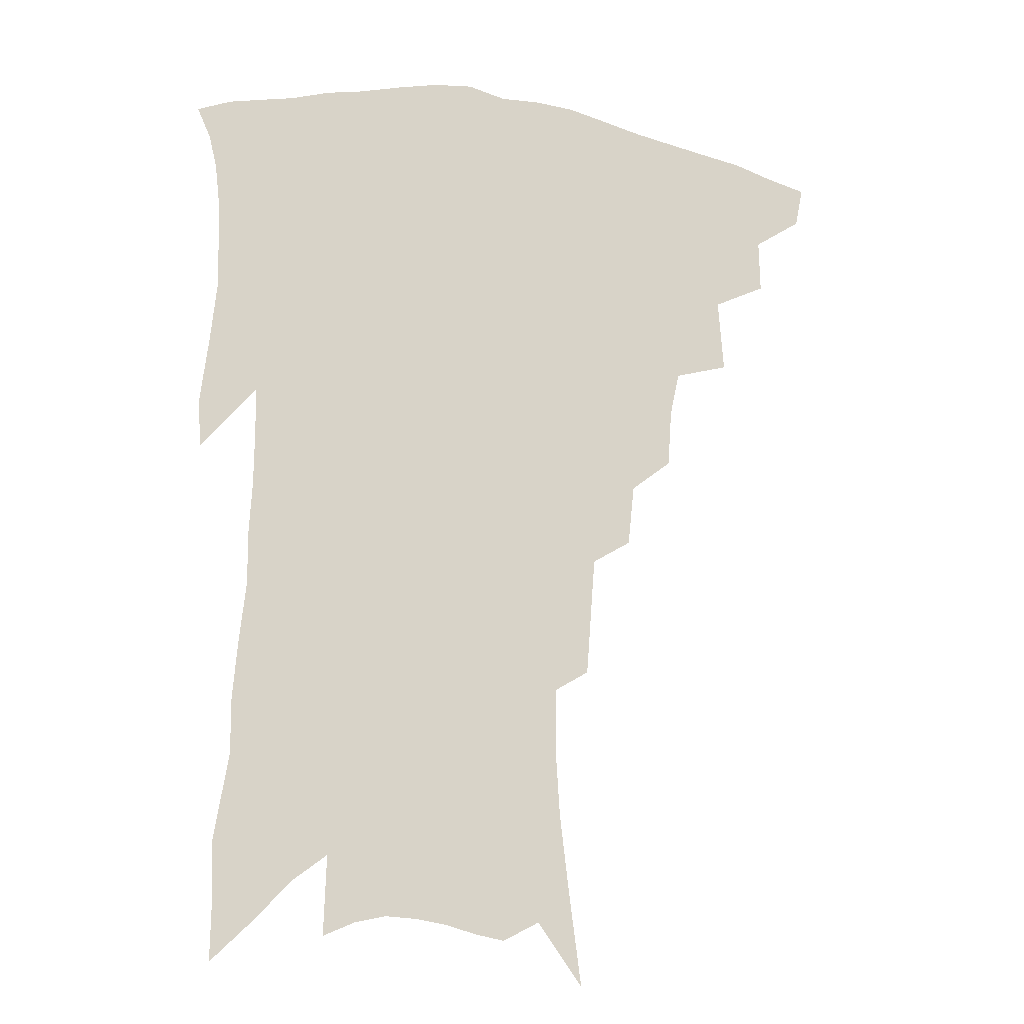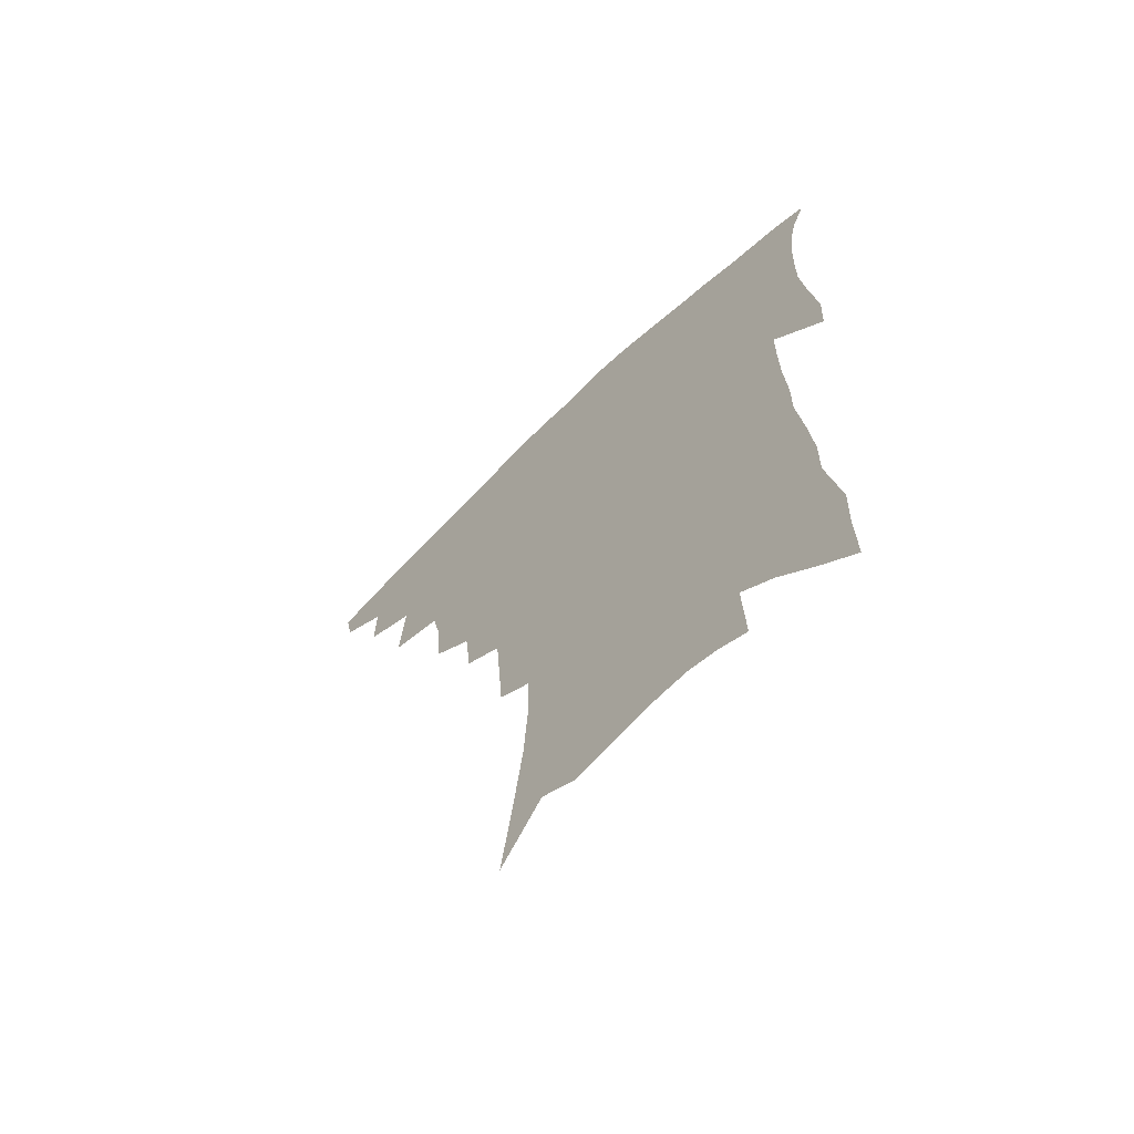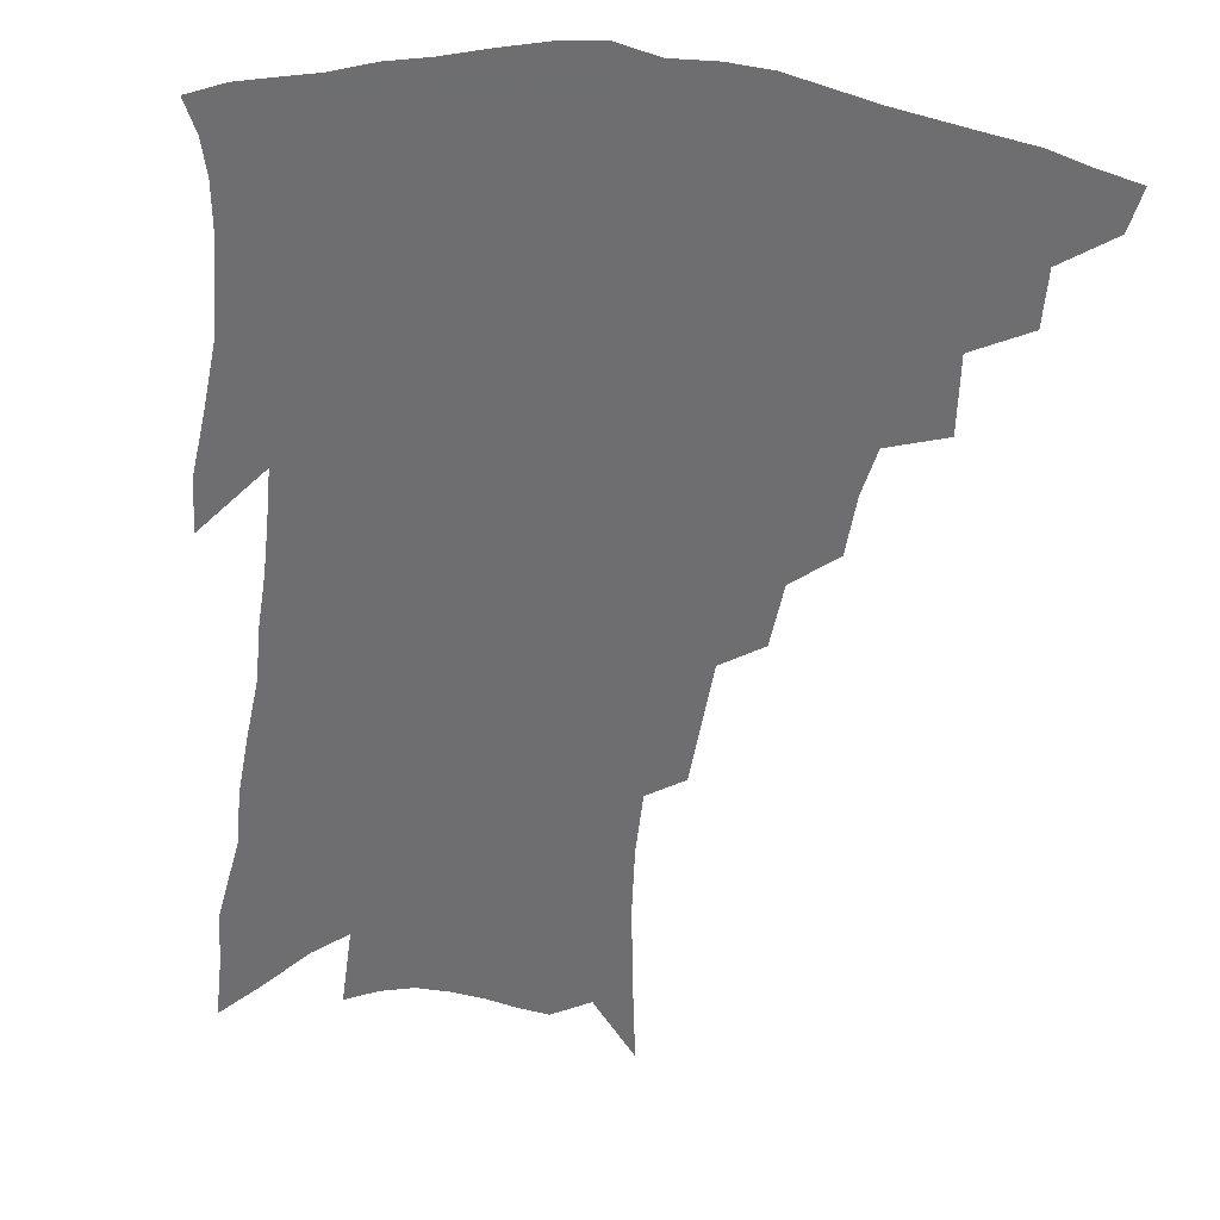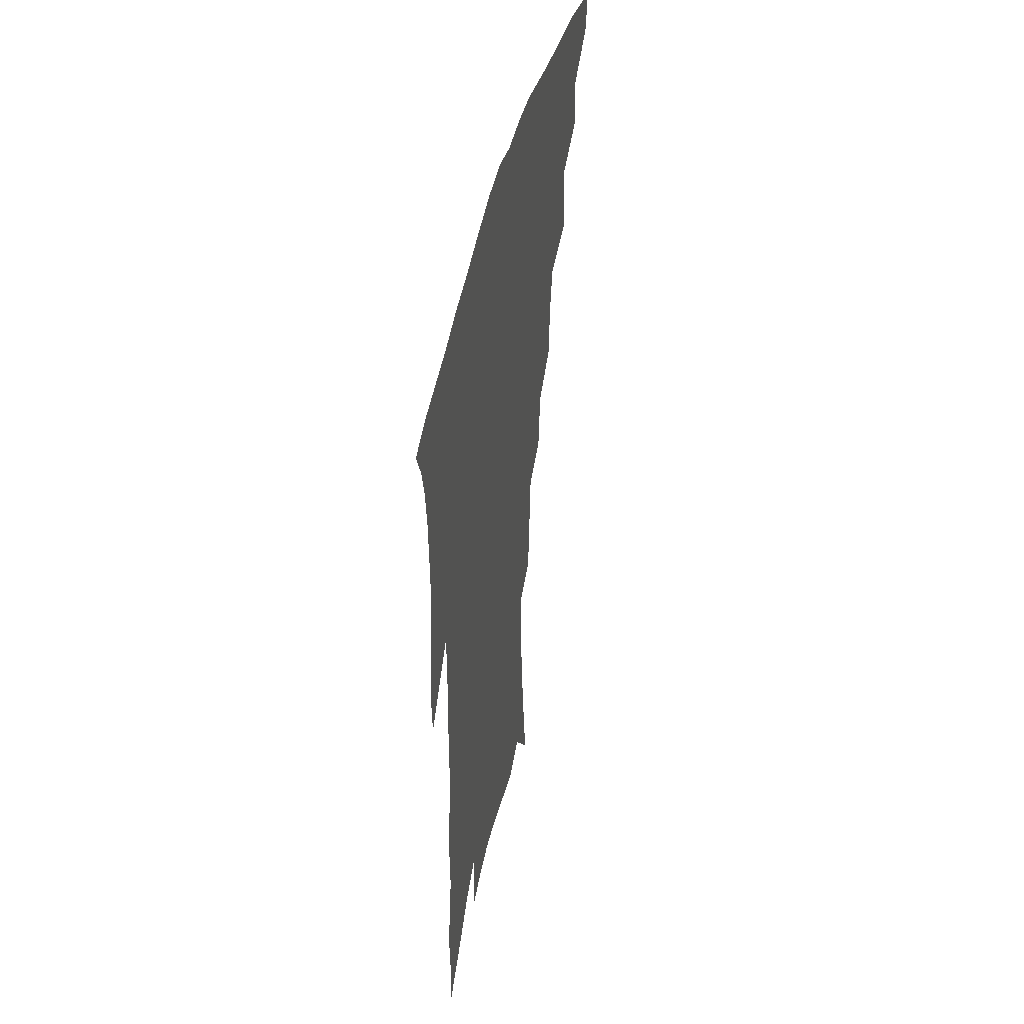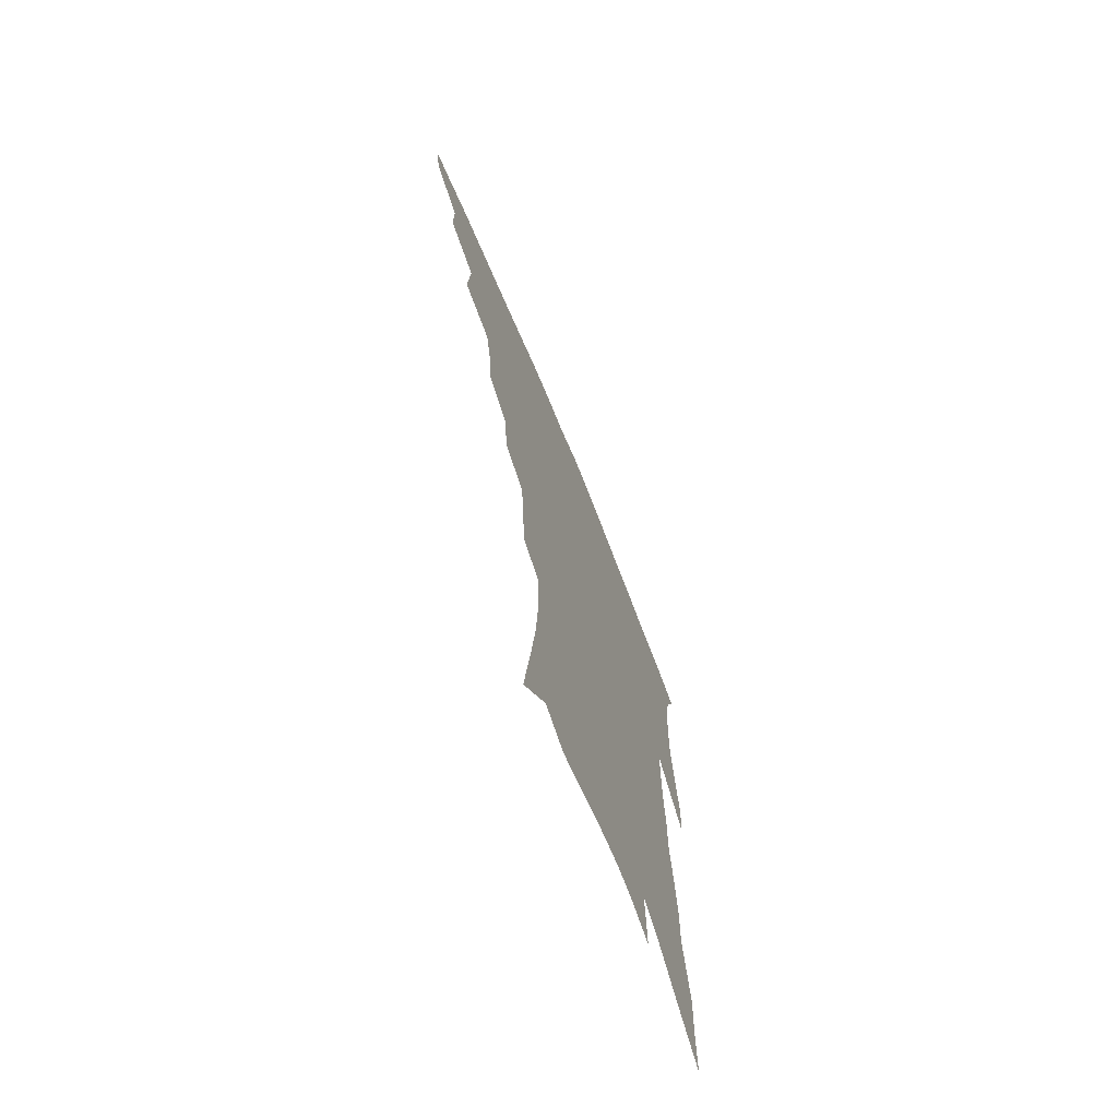
<metadata>
{"format":"obj","ext":"obj","renderer":"f3d","projection":"perspective","resolution":1024,"background":"white","views":[{"elev":-16.6,"azim":162.9,"up":"+Y"},{"elev":-67.3,"azim":44.0,"up":"+Y"},{"elev":-54.4,"azim":174.2,"up":"+Z"},{"elev":46.1,"azim":102.9,"up":"+Y"},{"elev":-71.0,"azim":-67.8,"up":"+Y"}]}
</metadata>
<code>
v 450.6 404.3 0
v 447.8 418.4 0
v 466.9 374.7 0
v 467.3 393.1 0
v 465.4 408 0
v 461.7 421.9 0
v 483.4 340.1 0
v 485.3 365.7 0
v 484.4 383.1 0
v 481.4 396.9 0
v 478.7 411 0
v 475.2 426.1 0
v 507 299.2 0
v 505.6 319.1 0
v 502.3 334.6 0
v 500.9 354.3 0
v 500.2 372.4 0
v 498.4 387.1 0
v 495.3 400.3 0
v 492.2 414.2 0
v 489.3 428.5 0
v 523.4 266.8 0
v 521.2 288 0
v 518.5 305.4 0
v 520 332.5 0
v 515.9 343.6 0
v 515.6 362.3 0
v 513.5 376.2 0
v 511.3 389.7 0
v 509 403.1 0
v 506.5 416.4 0
v 503.3 431 0
v 540.2 216.8 0
v 538.7 236.5 0
v 537 258.5 0
v 535 279.7 0
v 532.9 297.7 0
v 532.2 318.7 0
v 531.6 337.7 0
v 528.9 349.7 0
v 528.9 367 0
v 526.6 379.4 0
v 524.5 392.4 0
v 522.2 405.6 0
v 519.7 419.2 0
v 517 433.6 0
v 543.5 105.6 0
v 547.6 136.7 0
v 550.9 165.1 0
v 552.3 188.4 0
v 552.1 209.6 0
v 551.3 231.8 0
v 549.4 249.7 0
v 547.8 270 0
v 545.8 287.3 0
v 545.1 308.2 0
v 543.8 324 0
v 542.8 340.2 0
v 541.9 355.1 0
v 541.1 369.2 0
v 539.6 382 0
v 537.2 394.7 0
v 535.5 407.8 0
v 533.2 421.6 0
v 530.6 436.8 0
v 559 127.1 0
v 562.2 156.5 0
v 563.5 181 0
v 562.7 198.4 0
v 562.5 221 0
v 561.6 242.5 0
v 559.8 259.1 0
v 558 275.7 0
v 557 295.1 0
v 556.2 313 0
v 555.5 329.3 0
v 554.7 344.1 0
v 554 358 0
v 554 372.5 0
v 552.5 384.1 0
v 550.7 396.4 0
v 549 409.5 0
v 546.5 424.3 0
v 544.1 440 0
v 571.6 120.4 0
v 571.9 141.1 0
v 573.5 167.3 0
v 573.8 189.1 0
v 573.2 209.4 0
v 572.5 229.3 0
v 571.3 248.1 0
v 569.9 265 0
v 568.8 283.7 0
v 568 301.6 0
v 567 316.1 0
v 566.6 332.2 0
v 566.3 346.8 0
v 565.6 359.5 0
v 565.4 373.4 0
v 564.5 385.3 0
v 563.5 397.6 0
v 562.8 410.2 0
v 561 424 0
v 557.9 441.1 0
v 581.6 122.3 0
v 583.3 151.5 0
v 583.7 174.2 0
v 583.1 191 0
v 583 217.4 0
v 581.9 231.6 0
v 580.9 251.1 0
v 579.8 268.7 0
v 579 286.7 0
v 578.4 304.5 0
v 578.1 320.8 0
v 577.2 332.6 0
v 577.3 348 0
v 577.2 361.1 0
v 577.1 374.1 0
v 576.7 386.2 0
v 576.2 398.4 0
v 575.6 410.9 0
v 574.2 424.7 0
v 572.1 440.6 0
v 592.2 125.2 0
v 593.4 155.3 0
v 593.4 177.6 0
v 592.8 195.7 0
v 592.4 216.9 0
v 591.4 232.5 0
v 590.5 254.5 0
v 589.8 272.7 0
v 589.1 289.4 0
v 588.6 305.2 0
v 588.5 322.6 0
v 588.6 336.4 0
v 588.7 350.5 0
v 588.8 362.7 0
v 589 374.9 0
v 589.2 386.9 0
v 589.1 398.8 0
v 588.5 411.2 0
v 587.2 425.9 0
v 585.3 443.8 0
v 602.8 126.9 0
v 603.3 156.7 0
v 603.1 179.3 0
v 602.5 202.3 0
v 601.9 218.3 0
v 601 236.9 0
v 600.1 255.9 0
v 599.6 273.4 0
v 599.1 290.6 0
v 598.8 306.9 0
v 598.8 322.9 0
v 599 336 0
v 599.4 350 0
v 599.8 362.2 0
v 600.5 375.1 0
v 601.1 387.1 0
v 601.4 398.9 0
v 601 411.7 0
v 600.5 425.4 0
v 599.1 442.4 0
v 613.4 127.5 0
v 613.3 156.2 0
v 612.8 179.1 0
v 612.4 198.1 0
v 611.4 218.4 0
v 610.5 239.4 0
v 609.7 258.3 0
v 609.4 272.7 0
v 609 291 0
v 608.9 306.6 0
v 609 322.4 0
v 609.5 337.1 0
v 610 349.7 0
v 610.8 362.7 0
v 611.7 374.9 0
v 612.8 386.9 0
v 613.5 398.4 0
v 614.1 410.4 0
v 613.8 424.2 0
v 613.5 439.1 0
v 624.1 125.1 0
v 623.6 152.1 0
v 623 175.2 0
v 622.3 195.6 0
v 621.1 217.7 0
v 620.1 238.1 0
v 619.7 255.1 0
v 619.2 272.4 0
v 619.1 288.2 0
v 619.1 304.2 0
v 619.4 319.2 0
v 619.7 335.7 0
v 620.4 349.2 0
v 621.4 361.5 0
v 622.6 374.4 0
v 624 386.1 0
v 625.2 397.4 0
v 626.5 409.1 0
v 627.6 421.4 0
v 628 435.2 0
v 635.1 120.2 0
v 634.2 147.4 0
v 633.4 170.6 0
v 632.3 193 0
v 631 214.5 0
v 629.9 234.9 0
v 629.9 250.6 0
v 628.9 270.2 0
v 629.2 285.2 0
v 629.3 301 0
v 629.7 315.8 0
v 630 332.8 0
v 630.6 348 0
v 632 359.5 0
v 633.4 371.8 0
v 635 384.8 0
v 637.2 396.6 0
v 638.8 407.2 0
v 640.3 418.7 0
v 640.9 432.7 0
v 646 138.4 0
v 644.9 161.8 0
v 643.8 183.7 0
v 641.7 208.3 0
v 640.9 227.4 0
v 640.7 244.3 0
v 639.9 263.1 0
v 639.6 280.3 0
v 639.4 297.8 0
v 639.6 314.2 0
v 640.6 328.6 0
v 641.2 343.8 0
v 642.4 358 0
v 643.8 370.4 0
v 645.6 383.1 0
v 647.7 394.5 0
v 649.8 405.4 0
v 652.1 416.5 0
v 654.4 428.4 0
v 659.6 124 0
v 657.2 151.2 0
v 655.5 174.9 0
v 653.9 197.2 0
v 652.7 217.6 0
v 651.8 236.6 0
v 651.6 254.1 0
v 650.5 273.5 0
v 650.1 291.3 0
v 650.5 307.5 0
v 651.4 322.9 0
v 652 338.7 0
v 652.8 354.6 0
v 653.9 369.1 0
v 656 380.7 0
v 658.1 392.6 0
v 660.6 403.1 0
v 663.2 413.8 0
v 666.1 426 0
v 673.2 110.7 0
v 672.9 132 0
v 673.6 150.7 0
v 668.7 180.9 0
v 669 198.2 0
v 667.3 219 0
v 664.9 240.9 0
v 665.2 257.5 0
v 664.1 276.9 0
v 663.9 294.6 0
v 664.1 312 0
v 663.8 330.4 0
v 664.8 346.1 0
v 665.5 361.8 0
v 666.6 376.4 0
v 668.2 389.7 0
v 671 400.6 0
v 673.7 411 0
v 677.6 423.5 0
v 683.4 288.8 0
v 684.3 306.1 0
v 681.6 328.8 0
v 679.5 350 0
v 679.7 366.4 0
v 680.2 382.4 0
v 681.8 396.7 0
v 684.6 408.1 0
v 689.3 418.7 0
f 4 5 1
f 1 5 2
f 5 6 2
f 8 9 3
f 3 9 4
f 9 10 4
f 4 10 5
f 10 11 5
f 5 11 6
f 11 12 6
f 15 16 7
f 7 16 8
f 16 17 8
f 8 17 9
f 17 18 9
f 9 18 10
f 18 19 10
f 10 19 11
f 19 20 11
f 11 20 12
f 20 21 12
f 23 24 13
f 13 24 14
f 24 25 14
f 14 25 15
f 25 26 15
f 15 26 16
f 26 27 16
f 16 27 17
f 27 28 17
f 17 28 18
f 28 29 18
f 18 29 19
f 29 30 19
f 19 30 20
f 30 31 20
f 20 31 21
f 31 32 21
f 35 36 22
f 22 36 23
f 36 37 23
f 23 37 24
f 37 38 24
f 24 38 25
f 38 39 25
f 25 39 26
f 39 40 26
f 26 40 27
f 40 41 27
f 27 41 28
f 41 42 28
f 28 42 29
f 42 43 29
f 29 43 30
f 43 44 30
f 30 44 31
f 44 45 31
f 31 45 32
f 45 46 32
f 51 52 33
f 33 52 34
f 52 53 34
f 34 53 35
f 53 54 35
f 35 54 36
f 54 55 36
f 36 55 37
f 55 56 37
f 37 56 38
f 56 57 38
f 38 57 39
f 57 58 39
f 39 58 40
f 58 59 40
f 40 59 41
f 59 60 41
f 41 60 42
f 60 61 42
f 42 61 43
f 61 62 43
f 43 62 44
f 62 63 44
f 44 63 45
f 63 64 45
f 45 64 46
f 64 65 46
f 47 66 48
f 66 67 48
f 48 67 49
f 67 68 49
f 49 68 50
f 68 69 50
f 50 69 51
f 69 70 51
f 51 70 52
f 70 71 52
f 52 71 53
f 71 72 53
f 53 72 54
f 72 73 54
f 54 73 55
f 73 74 55
f 55 74 56
f 74 75 56
f 56 75 57
f 75 76 57
f 57 76 58
f 76 77 58
f 58 77 59
f 77 78 59
f 59 78 60
f 78 79 60
f 60 79 61
f 79 80 61
f 61 80 62
f 80 81 62
f 62 81 63
f 81 82 63
f 63 82 64
f 82 83 64
f 64 83 65
f 83 84 65
f 85 86 66
f 66 86 67
f 86 87 67
f 67 87 68
f 87 88 68
f 68 88 69
f 88 89 69
f 69 89 70
f 89 90 70
f 70 90 71
f 90 91 71
f 71 91 72
f 91 92 72
f 72 92 73
f 92 93 73
f 73 93 74
f 93 94 74
f 74 94 75
f 94 95 75
f 75 95 76
f 95 96 76
f 76 96 77
f 96 97 77
f 77 97 78
f 97 98 78
f 78 98 79
f 98 99 79
f 79 99 80
f 99 100 80
f 80 100 81
f 100 101 81
f 81 101 82
f 101 102 82
f 82 102 83
f 102 103 83
f 83 103 84
f 103 104 84
f 85 105 86
f 105 106 86
f 86 106 87
f 106 107 87
f 87 107 88
f 107 108 88
f 88 108 89
f 108 109 89
f 89 109 90
f 109 110 90
f 90 110 91
f 110 111 91
f 91 111 92
f 111 112 92
f 92 112 93
f 112 113 93
f 93 113 94
f 113 114 94
f 94 114 95
f 114 115 95
f 95 115 96
f 115 116 96
f 96 116 97
f 116 117 97
f 97 117 98
f 117 118 98
f 98 118 99
f 118 119 99
f 99 119 100
f 119 120 100
f 100 120 101
f 120 121 101
f 101 121 102
f 121 122 102
f 102 122 103
f 122 123 103
f 103 123 104
f 123 124 104
f 105 125 106
f 125 126 106
f 106 126 107
f 126 127 107
f 107 127 108
f 127 128 108
f 108 128 109
f 128 129 109
f 109 129 110
f 129 130 110
f 110 130 111
f 130 131 111
f 111 131 112
f 131 132 112
f 112 132 113
f 132 133 113
f 113 133 114
f 133 134 114
f 114 134 115
f 134 135 115
f 115 135 116
f 135 136 116
f 116 136 117
f 136 137 117
f 117 137 118
f 137 138 118
f 118 138 119
f 138 139 119
f 119 139 120
f 139 140 120
f 120 140 121
f 140 141 121
f 121 141 122
f 141 142 122
f 122 142 123
f 142 143 123
f 123 143 124
f 143 144 124
f 125 145 126
f 145 146 126
f 126 146 127
f 146 147 127
f 127 147 128
f 147 148 128
f 128 148 129
f 148 149 129
f 129 149 130
f 149 150 130
f 130 150 131
f 150 151 131
f 131 151 132
f 151 152 132
f 132 152 133
f 152 153 133
f 133 153 134
f 153 154 134
f 134 154 135
f 154 155 135
f 135 155 136
f 155 156 136
f 136 156 137
f 156 157 137
f 137 157 138
f 157 158 138
f 138 158 139
f 158 159 139
f 139 159 140
f 159 160 140
f 140 160 141
f 160 161 141
f 141 161 142
f 161 162 142
f 142 162 143
f 162 163 143
f 143 163 144
f 163 164 144
f 145 165 146
f 165 166 146
f 146 166 147
f 166 167 147
f 147 167 148
f 167 168 148
f 148 168 149
f 168 169 149
f 149 169 150
f 169 170 150
f 150 170 151
f 170 171 151
f 151 171 152
f 171 172 152
f 152 172 153
f 172 173 153
f 153 173 154
f 173 174 154
f 154 174 155
f 174 175 155
f 155 175 156
f 175 176 156
f 156 176 157
f 176 177 157
f 157 177 158
f 177 178 158
f 158 178 159
f 178 179 159
f 159 179 160
f 179 180 160
f 160 180 161
f 180 181 161
f 161 181 162
f 181 182 162
f 162 182 163
f 182 183 163
f 163 183 164
f 183 184 164
f 165 185 166
f 185 186 166
f 166 186 167
f 186 187 167
f 167 187 168
f 187 188 168
f 168 188 169
f 188 189 169
f 169 189 170
f 189 190 170
f 170 190 171
f 190 191 171
f 171 191 172
f 191 192 172
f 172 192 173
f 192 193 173
f 173 193 174
f 193 194 174
f 174 194 175
f 194 195 175
f 175 195 176
f 195 196 176
f 176 196 177
f 196 197 177
f 177 197 178
f 197 198 178
f 178 198 179
f 198 199 179
f 179 199 180
f 199 200 180
f 180 200 181
f 200 201 181
f 181 201 182
f 201 202 182
f 182 202 183
f 202 203 183
f 183 203 184
f 203 204 184
f 185 205 186
f 205 206 186
f 186 206 187
f 206 207 187
f 187 207 188
f 207 208 188
f 188 208 189
f 208 209 189
f 189 209 190
f 209 210 190
f 190 210 191
f 210 211 191
f 191 211 192
f 211 212 192
f 192 212 193
f 212 213 193
f 193 213 194
f 213 214 194
f 194 214 195
f 214 215 195
f 195 215 196
f 215 216 196
f 196 216 197
f 216 217 197
f 197 217 198
f 217 218 198
f 198 218 199
f 218 219 199
f 199 219 200
f 219 220 200
f 200 220 201
f 220 221 201
f 201 221 202
f 221 222 202
f 202 222 203
f 222 223 203
f 203 223 204
f 223 224 204
f 206 225 207
f 225 226 207
f 207 226 208
f 226 227 208
f 208 227 209
f 227 228 209
f 209 228 210
f 228 229 210
f 210 229 211
f 229 230 211
f 211 230 212
f 230 231 212
f 212 231 213
f 231 232 213
f 213 232 214
f 232 233 214
f 214 233 215
f 233 234 215
f 215 234 216
f 234 235 216
f 216 235 217
f 235 236 217
f 217 236 218
f 236 237 218
f 218 237 219
f 237 238 219
f 219 238 220
f 238 239 220
f 220 239 221
f 239 240 221
f 221 240 222
f 240 241 222
f 222 241 223
f 241 242 223
f 223 242 224
f 242 243 224
f 225 244 226
f 244 245 226
f 226 245 227
f 245 246 227
f 227 246 228
f 246 247 228
f 228 247 229
f 247 248 229
f 229 248 230
f 248 249 230
f 230 249 231
f 249 250 231
f 231 250 232
f 250 251 232
f 232 251 233
f 251 252 233
f 233 252 234
f 252 253 234
f 234 253 235
f 253 254 235
f 235 254 236
f 254 255 236
f 236 255 237
f 255 256 237
f 237 256 238
f 256 257 238
f 238 257 239
f 257 258 239
f 239 258 240
f 258 259 240
f 240 259 241
f 259 260 241
f 241 260 242
f 260 261 242
f 242 261 243
f 261 262 243
f 244 263 245
f 263 264 245
f 245 264 246
f 264 265 246
f 246 265 247
f 265 266 247
f 247 266 248
f 266 267 248
f 248 267 249
f 267 268 249
f 249 268 250
f 268 269 250
f 250 269 251
f 269 270 251
f 251 270 252
f 270 271 252
f 252 271 253
f 271 272 253
f 253 272 254
f 272 273 254
f 254 273 255
f 273 274 255
f 255 274 256
f 274 275 256
f 256 275 257
f 275 276 257
f 257 276 258
f 276 277 258
f 258 277 259
f 277 278 259
f 259 278 260
f 278 279 260
f 260 279 261
f 279 280 261
f 261 280 262
f 280 281 262
f 273 282 274
f 282 283 274
f 274 283 275
f 283 284 275
f 275 284 276
f 284 285 276
f 276 285 277
f 285 286 277
f 277 286 278
f 286 287 278
f 278 287 279
f 287 288 279
f 279 288 280
f 288 289 280
f 280 289 281
f 289 290 281

</code>
